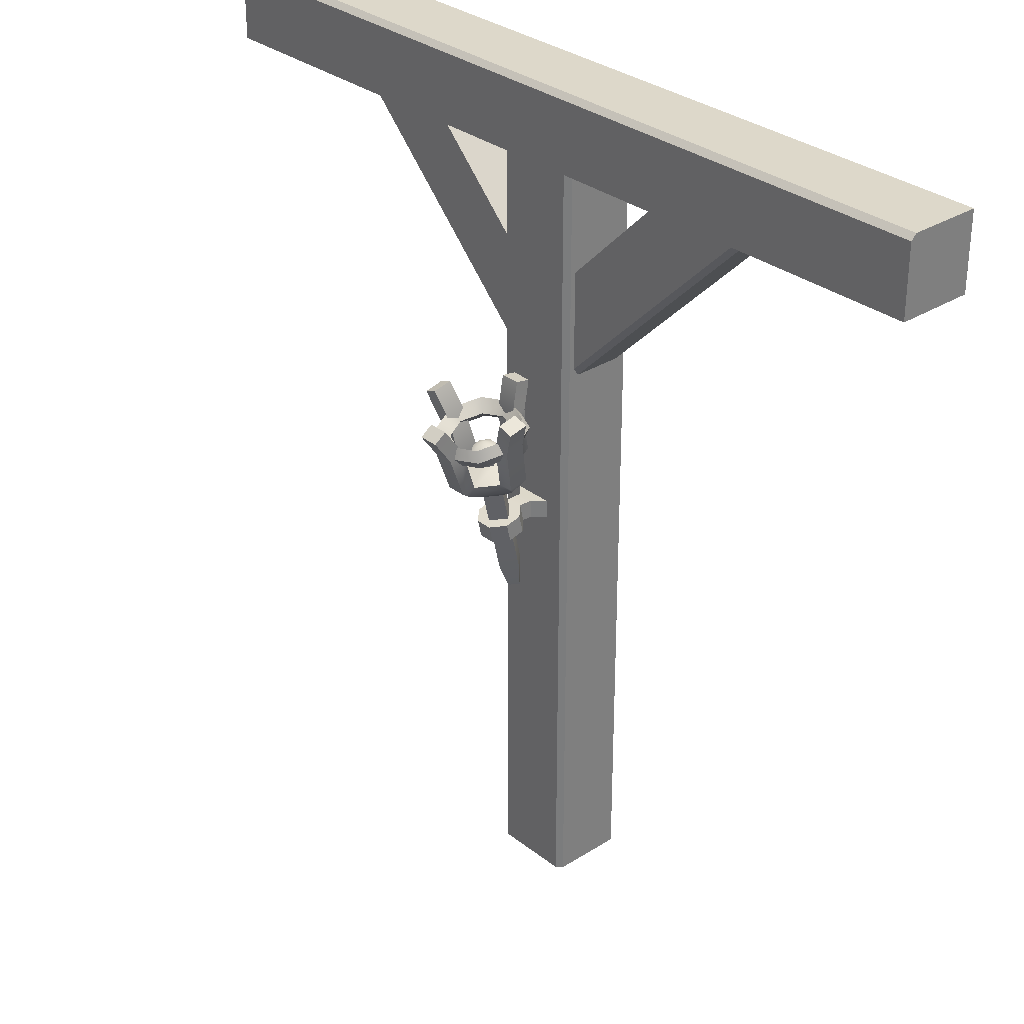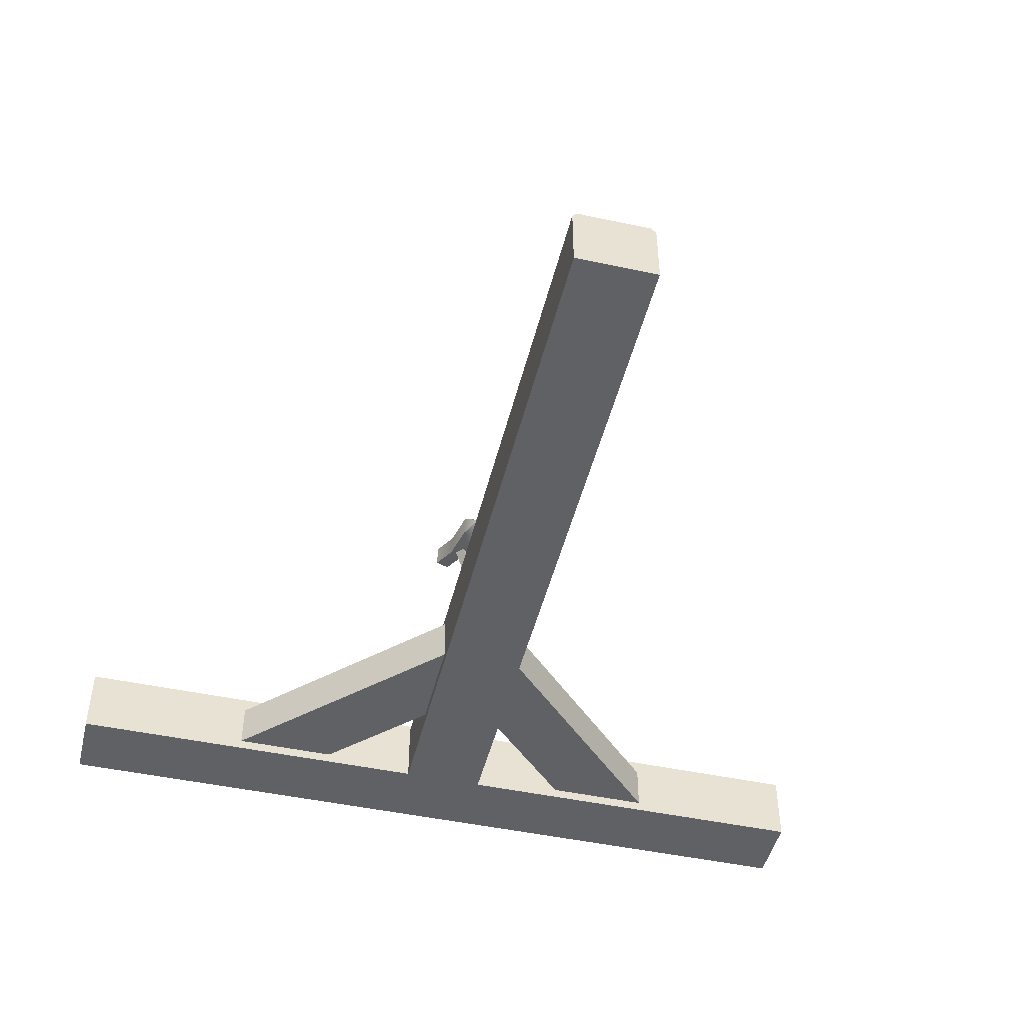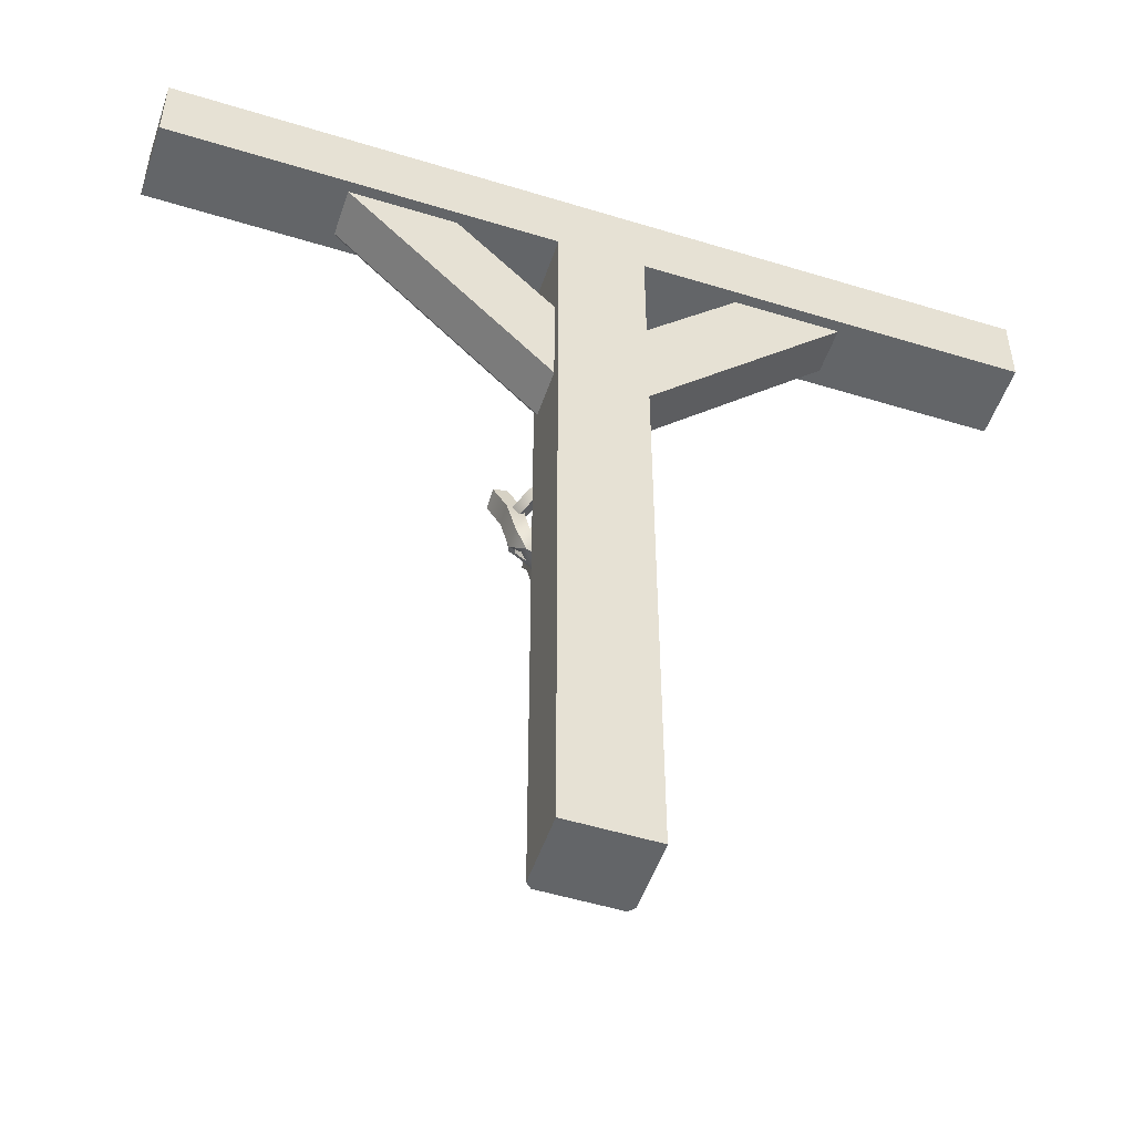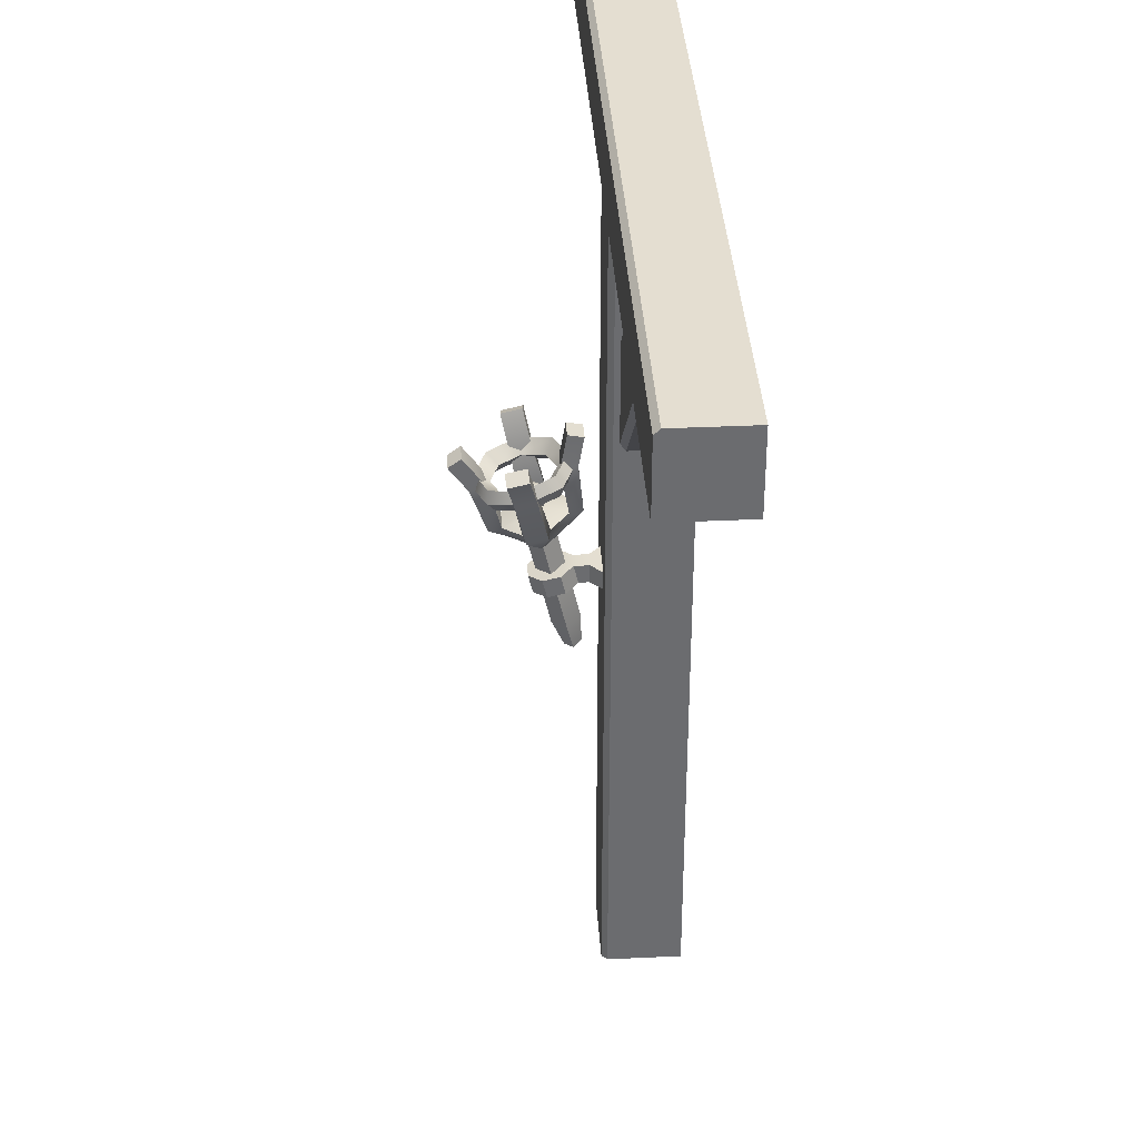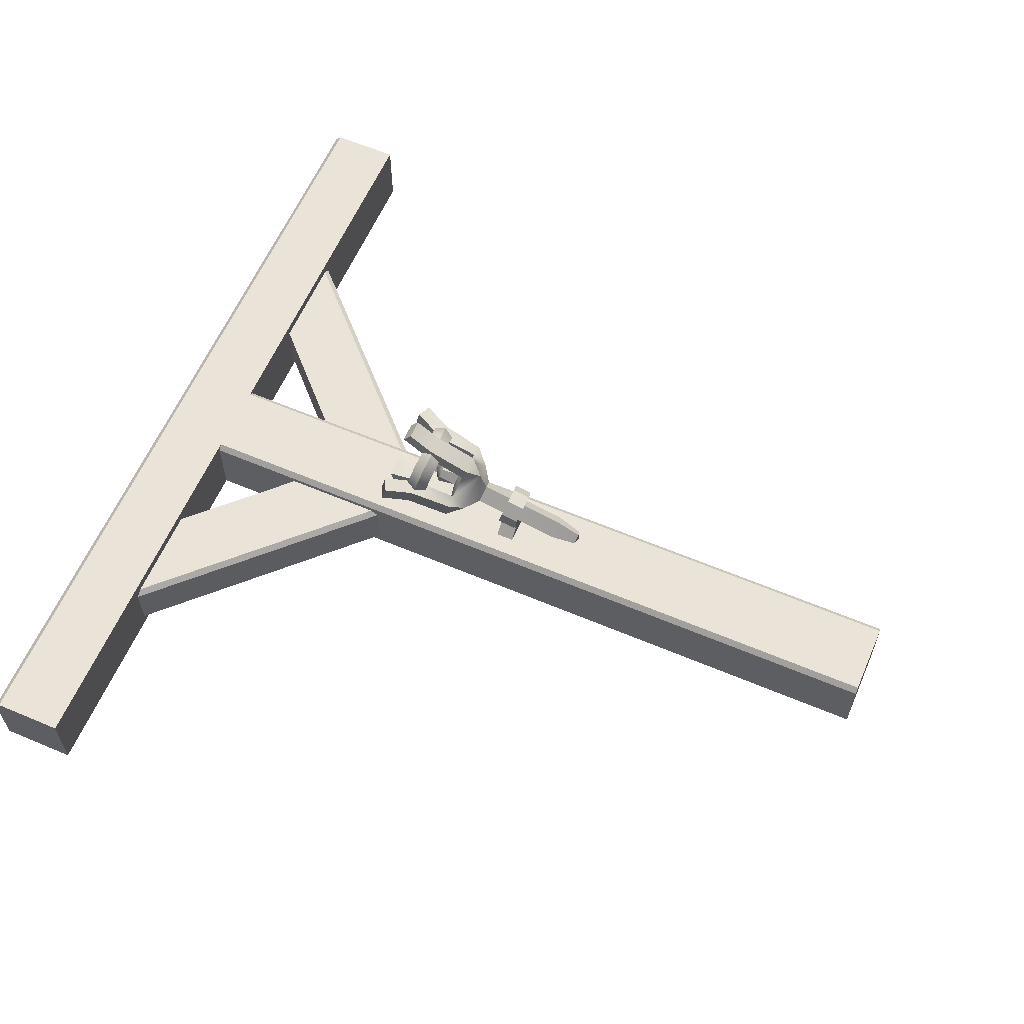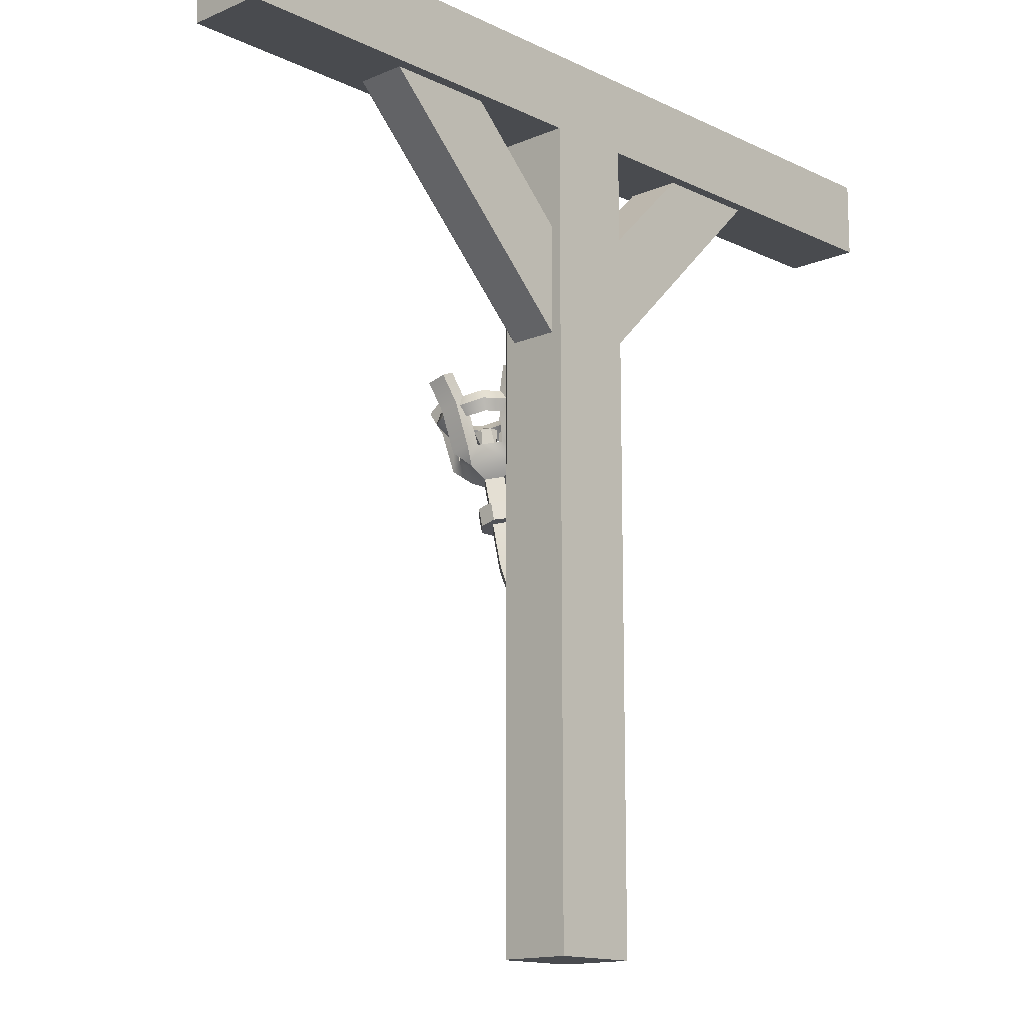
<metadata>
{"format":"obj","ext":"obj","renderer":"f3d","projection":"perspective","resolution":1024,"background":"white","views":[{"elev":31.0,"azim":48.0,"up":"+Y"},{"elev":-47.2,"azim":-13.6,"up":"+Z"},{"elev":-51.4,"azim":161.5,"up":"+Y"},{"elev":36.5,"azim":86.5,"up":"+Y"},{"elev":60.8,"azim":-66.6,"up":"+Z"},{"elev":-14.2,"azim":133.3,"up":"+Y"}]}
</metadata>
<code>
o scaffold_pillar_wall_torch
v 2 4 0.5
v 2 3.65 0.85
v 2 3.65 0.5
v 2 4 0.825
v 2 3.975 0.85
v -2 3.65 0.5
v -2 4 0.5
v -2 3.65 0.85
v -2 3.975 0.85
v -2 4 0.825
v -0.2 3.65 0.5
v 0.2 3.65 0.5
v -0.2 0 0.5
v 0.2 0 0.5
v -0.2 3.65 0.825
v -0.175 3.65 0.85
v -0.175 0 0.85
v -0.2 0 0.825
v 0.175 3.65 0.85
v 0.2 3.65 0.825
v 0.2 0 0.825
v 0.175 0 0.85
v -0.1368 2.21 1.1
v -0.02175 2.385 1.195
v 5e-06 2.241 0.967
v 0.1368 2.21 1.1
v 5e-06 2.179 1.234
v -0.0619 2.159 1.089
v 0 2.173 1.028
v 0.0619 2.159 1.089
v 0 2.145 1.149
v -0.0619 1.751 0.9944
v 0 1.765 0.9341
v 0.0619 1.751 0.9944
v 0 1.737 1.055
v 2e-06 1.619 0.964
v -0.03635 1.63 0.9664
v 2e-06 1.638 0.931
v 0.03635 1.63 0.9664
v 2e-06 1.621 1.002
v -0.1368 2.301 1.063
v -0.1368 2.275 1.174
v -0.05668 2.319 0.985
v 0.05669 2.319 0.985
v 0.1368 2.301 1.063
v 0.1368 2.275 1.174
v 0.05669 2.257 1.252
v -0.05668 2.257 1.252
v 5e-06 2.302 1.164
v 0.04172 2.311 1.124
v 5e-06 2.321 1.083
v -0.04171 2.311 1.124
v 0.02176 2.385 1.195
v 0.05253 2.392 1.165
v 0.05253 2.402 1.122
v 0.02176 2.409 1.092
v -0.02175 2.409 1.092
v -0.05252 2.402 1.122
v -0.05252 2.392 1.165
v 5e-06 2.428 1.151
v -0.136 2.476 1.162
v -0.09619 2.498 1.068
v 5e-06 2.507 1.029
v 0.0962 2.498 1.068
v 0.136 2.476 1.162
v 0.0962 2.454 1.256
v 5e-06 2.446 1.294
v -0.09619 2.454 1.256
v -0.1856 2.426 1.15
v -0.1312 2.456 1.022
v -0.1349 2.555 1.041
v -0.1908 2.524 1.173
v 6e-06 2.468 0.9695
v 5e-06 2.567 0.987
v 0.1312 2.456 1.022
v 0.1349 2.555 1.041
v 0.1856 2.426 1.15
v 0.1908 2.524 1.173
v 0.1312 2.397 1.278
v 0.1349 2.494 1.304
v 6e-06 2.385 1.331
v 5e-06 2.481 1.359
v -0.1312 2.397 1.278
v -0.1349 2.494 1.304
v -0.2158 2.476 1.162
v -0.1526 2.51 1.013
v 4e-06 2.525 0.9516
v 0.1526 2.51 1.013
v 0.2158 2.476 1.162
v 0.1526 2.442 1.31
v 4e-06 2.428 1.372
v -0.1526 2.442 1.31
v -0.1945 2.271 1.161
v -0.1945 2.291 1.072
v 0.1946 2.271 1.161
v 0.1946 2.291 1.072
v -0.04577 2.325 0.9272
v 0.04578 2.325 0.9272
v -0.04577 2.237 1.306
v 0.04578 2.237 1.306
v -0.146 2.472 1.208
v -0.2209 2.472 1.208
v -0.2209 2.493 1.119
v -0.146 2.493 1.119
v 0.2209 2.472 1.208
v 0.1461 2.472 1.208
v 0.1461 2.493 1.119
v 0.2209 2.493 1.119
v -0.04577 2.515 1.021
v -0.04577 2.532 0.948
v 0.04578 2.532 0.948
v 0.04578 2.515 1.021
v -0.04577 2.433 1.379
v -0.04577 2.45 1.306
v 0.04578 2.45 1.306
v 0.04578 2.433 1.379
v -0.2114 2.624 1.243
v -0.2751 2.598 1.237
v -0.2751 2.618 1.148
v -0.2114 2.644 1.154
v 0.2751 2.598 1.237
v 0.2114 2.624 1.243
v 0.2114 2.644 1.154
v 0.2751 2.618 1.148
v -0.04577 2.682 0.9923
v -0.04577 2.67 0.9241
v 0.04578 2.67 0.9241
v 0.04578 2.682 0.9923
v -0.04577 2.546 1.46
v -0.04577 2.587 1.404
v 0.04578 2.587 1.404
v 0.04578 2.546 1.46
v 0 2.039 0.9975
v 0 1.956 0.9783
v -0.0619 1.943 1.039
v -0.0619 2.026 1.058
v 0 2.012 1.118
v 0 1.929 1.099
v 0.0619 2.026 1.058
v 0.0619 1.943 1.039
v -0.09431 2.034 1.021
v -0.09431 2.017 1.095
v -0.09431 1.934 1.076
v -0.09431 1.951 1.001
v -0.03815 1.961 0.9467
v 0.03815 1.961 0.9467
v 0.03815 2.045 0.9659
v -0.03815 2.045 0.9659
v 0.09431 2.017 1.095
v 0.09431 2.034 1.021
v 0.09431 1.951 1.001
v 0.09431 1.934 1.076
v -0.03815 2.004 1.15
v 0.03815 2.004 1.15
v 0.03815 1.921 1.131
v -0.03815 1.921 1.131
v -0.09365 1.961 0.8445
v 0.09365 1.961 0.8445
v 0.09365 2.045 0.8445
v -0.09365 2.045 0.8445
v -0.03815 2.045 0.9006
v -0.03815 1.961 0.9006
v 0.03815 2.045 0.9006
v 0.03815 1.961 0.9006
v 0.1041 2.893 0.8
v -0.9566 3.954 0.8
v -0.1434 2.646 0.55
v 0.1041 2.893 0.55
v -1.204 3.707 0.55
v -0.9566 3.954 0.55
v -0.1257 2.664 0.8
v -0.1434 2.646 0.775
v -1.204 3.707 0.775
v -1.186 3.724 0.8
v 0.9566 3.954 0.8
v -0.1041 2.893 0.8
v 1.204 3.707 0.55
v 0.9566 3.954 0.55
v 0.1434 2.646 0.55
v -0.1041 2.893 0.55
v 1.186 3.724 0.8
v 1.204 3.707 0.775
v 0.1434 2.646 0.775
v 0.1257 2.664 0.8
f 1 7 10 4
f 7 1 3 6
f 1 2 3
f 5 9 8 2
f 4 5 2 1
f 9 5 4 10
f 7 6 8
f 10 7 8 9
f 17 22 19 16
f 12 14 13 11
f 18 13 14 21
f 15 18 17 16
f 13 18 15 11
f 19 22 21 20
f 20 21 14 12
f 17 18 21 22
f 6 3 2 8
f 23 41 43 25
f 25 44 45 26
f 26 46 47 27
f 27 48 42 23
f 23 25 29 28
f 27 23 28 31
f 26 27 31 30
f 25 26 30 29
f 140 138 35 34
f 30 31 137 139
f 31 28 136 137
f 28 29 133 136
f 35 32 37 40
f 34 35 40 39
f 33 34 39 38
f 32 33 38 37
f 36 37 38
f 36 38 39
f 36 39 40
f 36 40 37
f 52 51 43 41
f 51 44 43
f 51 50 45 44
f 50 46 45
f 50 49 47 46
f 49 48 47
f 57 58 60
f 52 41 42
f 50 51 56 55
f 49 52 42 48
f 49 50 54 53
f 52 49 24 59
f 52 59 58
f 51 57 56
f 50 55 54
f 49 53 24
f 51 52 58 57
f 24 53 60
f 54 55 60
f 56 57 60
f 58 59 60
f 59 24 60
f 53 54 60
f 55 56 60
f 85 72 71 86
f 86 71 74 87
f 87 74 76 88
f 88 76 78 89
f 89 78 80 90
f 90 80 82 91
f 83 69 61 68
f 91 82 84 92
f 92 84 72 85
f 63 62 70 73
f 61 62 71 72
f 64 63 73 75
f 62 63 74 71
f 65 64 75 77
f 63 64 76 74
f 66 65 77 79
f 64 65 78 76
f 67 66 79 81
f 65 66 80 78
f 81 83 68 67
f 66 67 82 80
f 67 68 84 82
f 68 61 72 84
f 83 92 85 69
f 81 91 92 83
f 79 90 91 81
f 77 89 90 79
f 75 88 89 77
f 73 87 88 75
f 70 86 87 73
f 69 85 86 70
f 42 93 23
f 23 93 94
f 23 94 41
f 99 100 116 113
f 26 95 46
f 45 96 26
f 26 96 95
f 44 98 111 112
f 43 97 25
f 25 97 98
f 25 98 44
f 45 46 106 107
f 27 99 48
f 47 100 27
f 27 100 99
f 93 42 101 102
f 126 127 111 110
f 132 129 113 116
f 124 121 105 108
f 42 41 104 101
f 97 43 109 110
f 47 48 114 115
f 94 93 102 103
f 96 45 107 108
f 43 44 112 109
f 46 95 105 106
f 98 97 110 111
f 100 47 115 116
f 41 94 103 104
f 95 96 108 105
f 48 99 113 114
f 121 122 106 105
f 125 126 110 109
f 129 130 114 113
f 123 124 108 107
f 131 132 116 115
f 120 117 101 104
f 128 125 109 112
f 122 123 107 106
f 130 131 115 114
f 119 120 104 103
f 127 128 112 111
f 118 119 103 102
f 117 120 119 118
f 121 124 123 122
f 125 128 127 126
f 129 132 131 130
f 102 101 117 118
f 62 61 69 70
f 134 140 34 33
f 135 134 33 32
f 143 156 153 142
f 138 135 32 35
f 135 138 156 143
f 134 135 144 145
f 133 139 150 147
f 138 140 152 155
f 29 30 139 133
f 140 134 146 151
f 139 137 154 149
f 136 133 148 141
f 151 146 147 150
f 155 152 149 154
f 145 144 141 148
f 141 142 136
f 143 144 135
f 145 146 134
f 147 148 133
f 149 150 139
f 151 152 140
f 153 154 137
f 155 156 138
f 153 156 155 154
f 149 152 151 150
f 163 164 158 159
f 143 142 141 144
f 137 136 142 153
f 161 163 159 160
f 164 162 157 158
f 147 146 164 163
f 146 145 162 164
f 148 147 163 161
f 145 148 161 162
f 162 161 160 157
f 171 165 166 174
f 169 167 172 173
f 167 169 170 168
f 165 168 170 166
f 173 172 171 174
f 181 175 176 184
f 179 177 182 183
f 177 179 180 178
f 175 178 180 176
f 183 182 181 184

</code>
